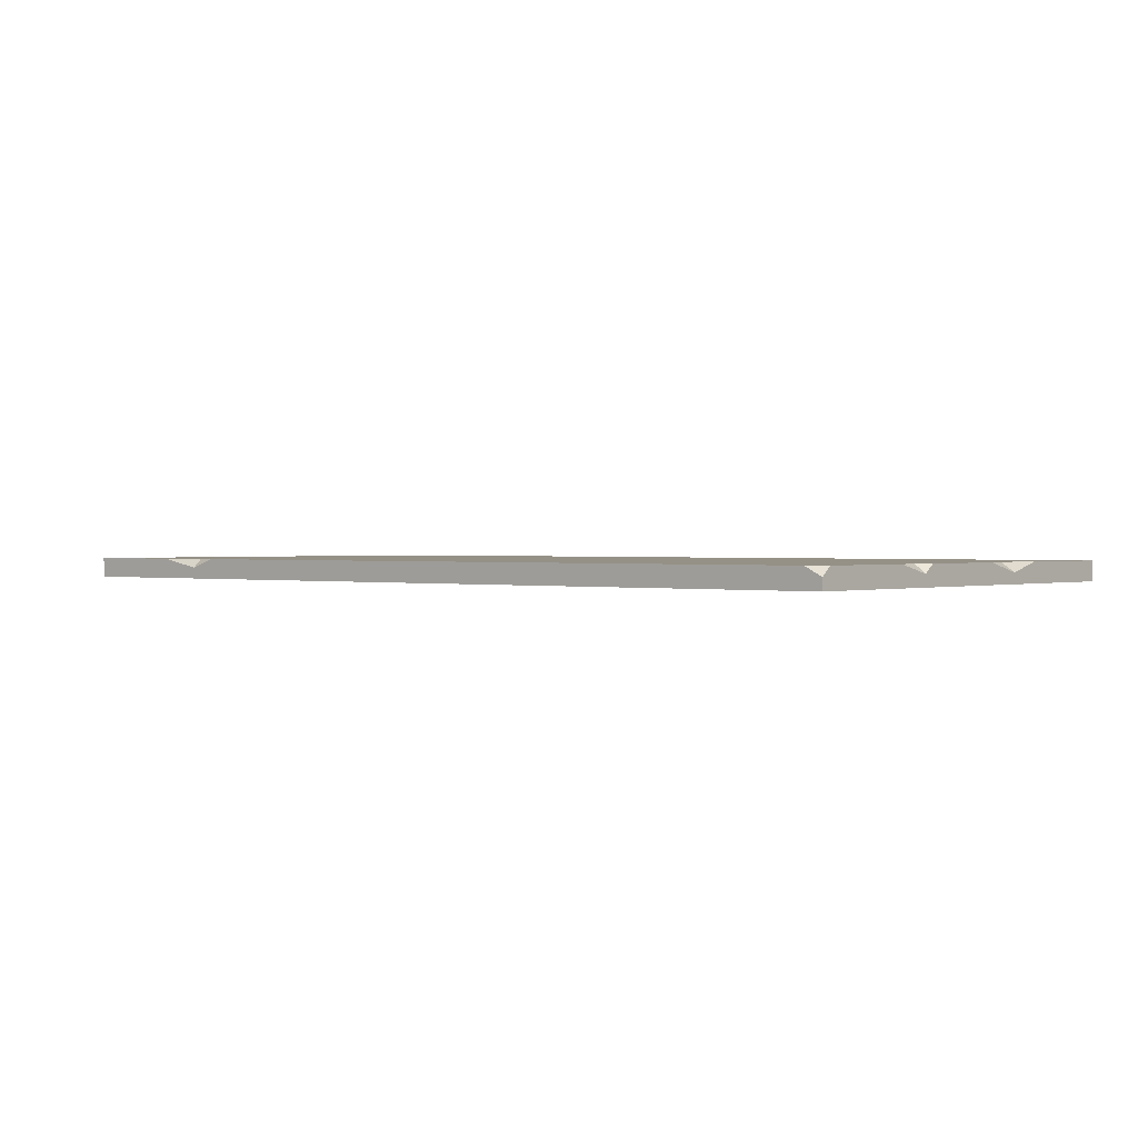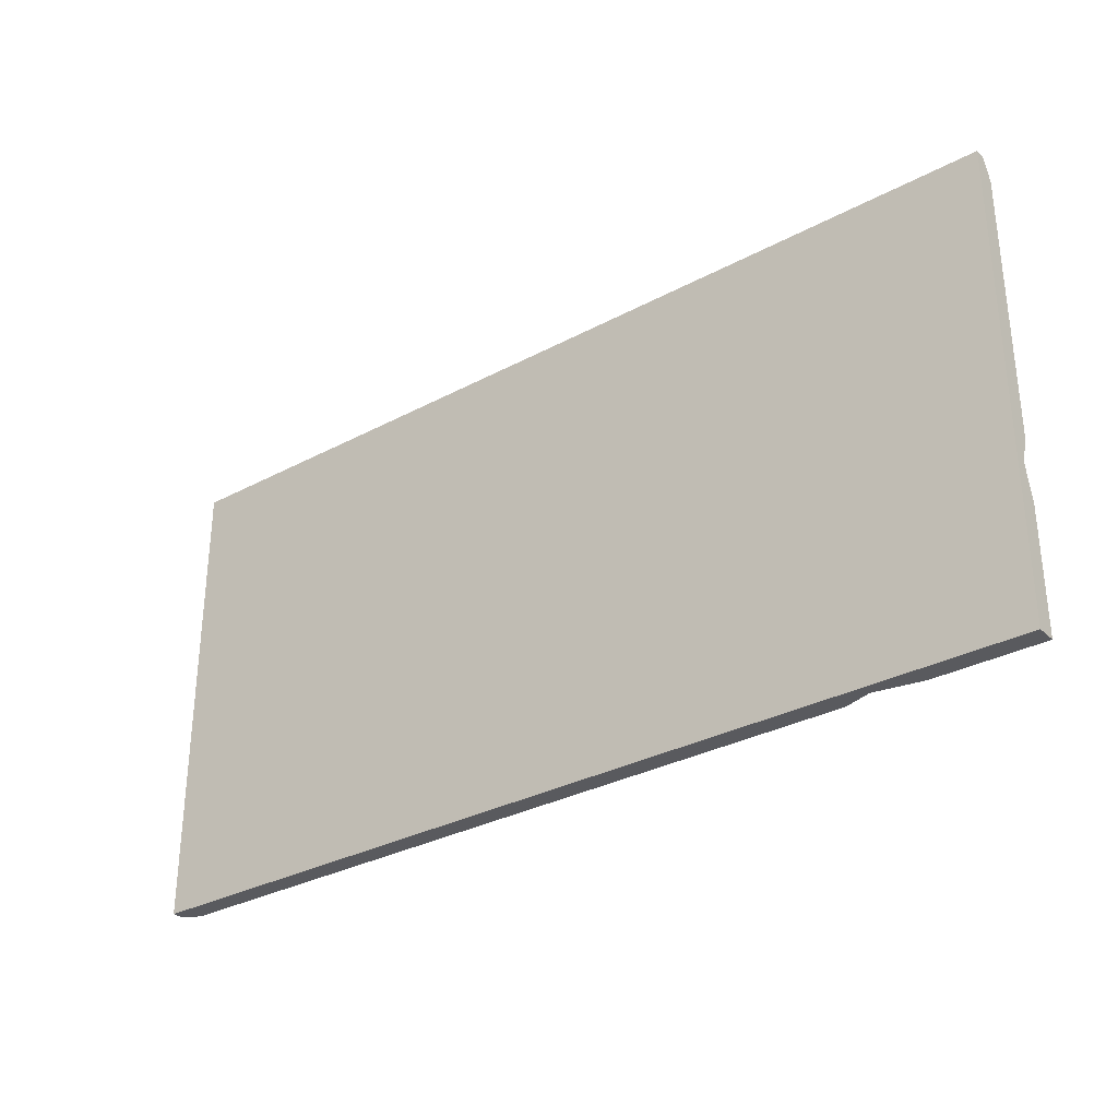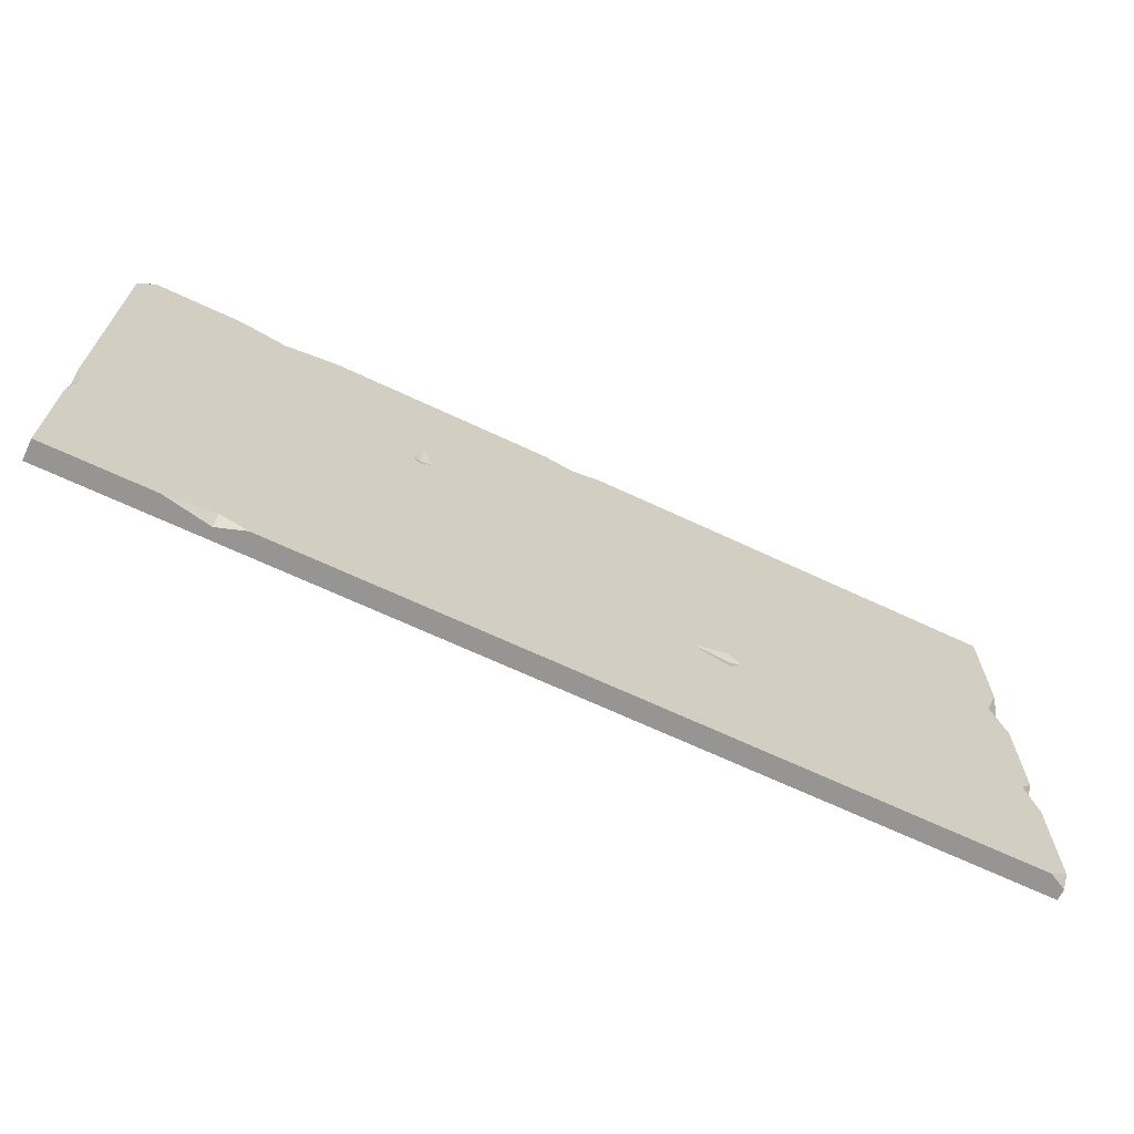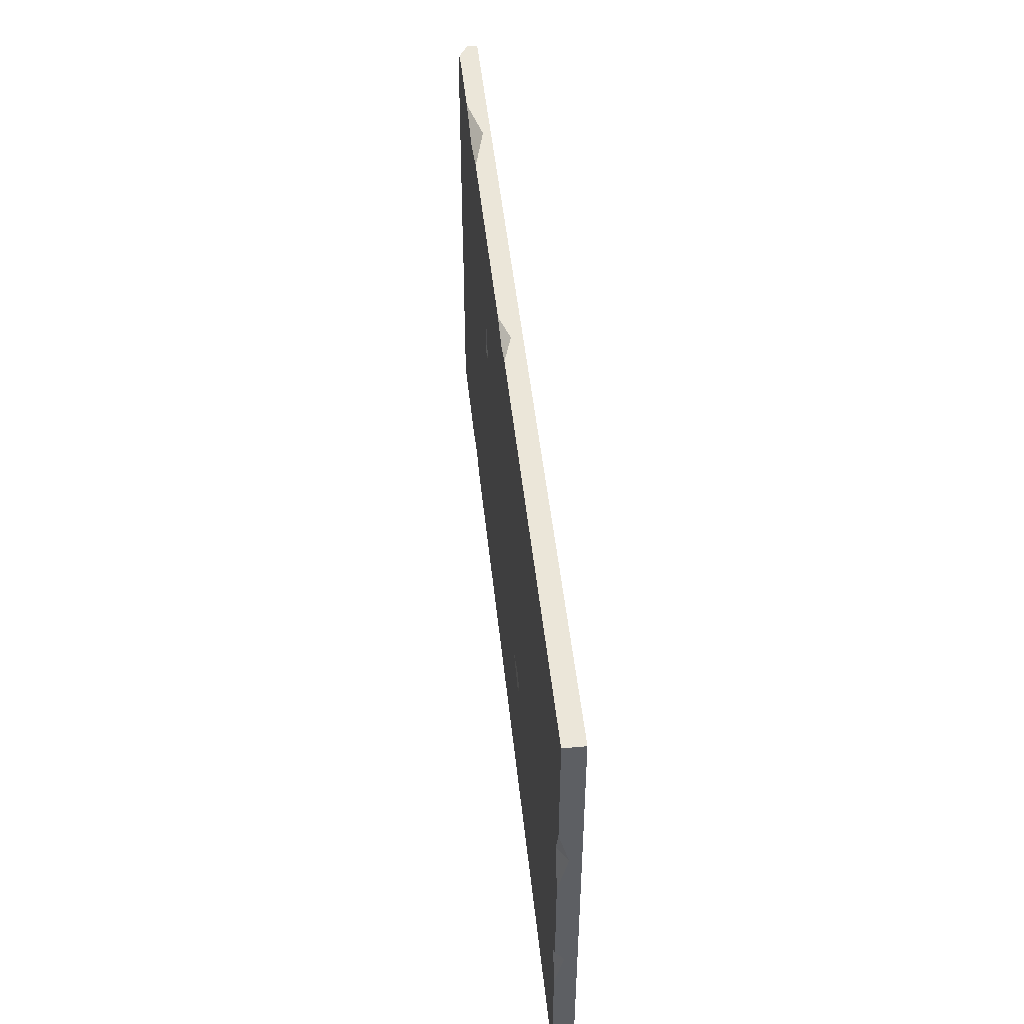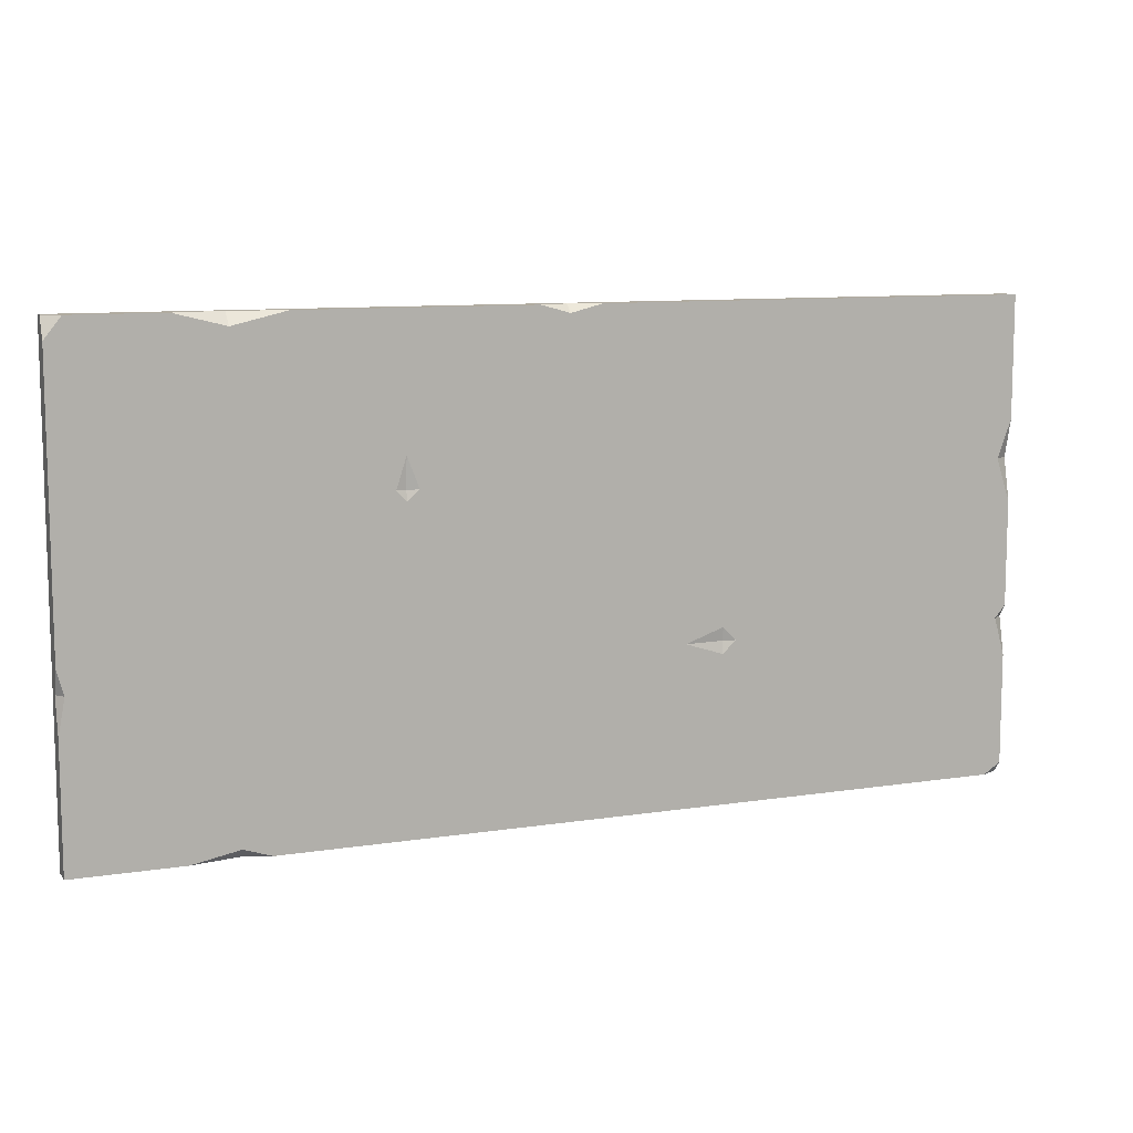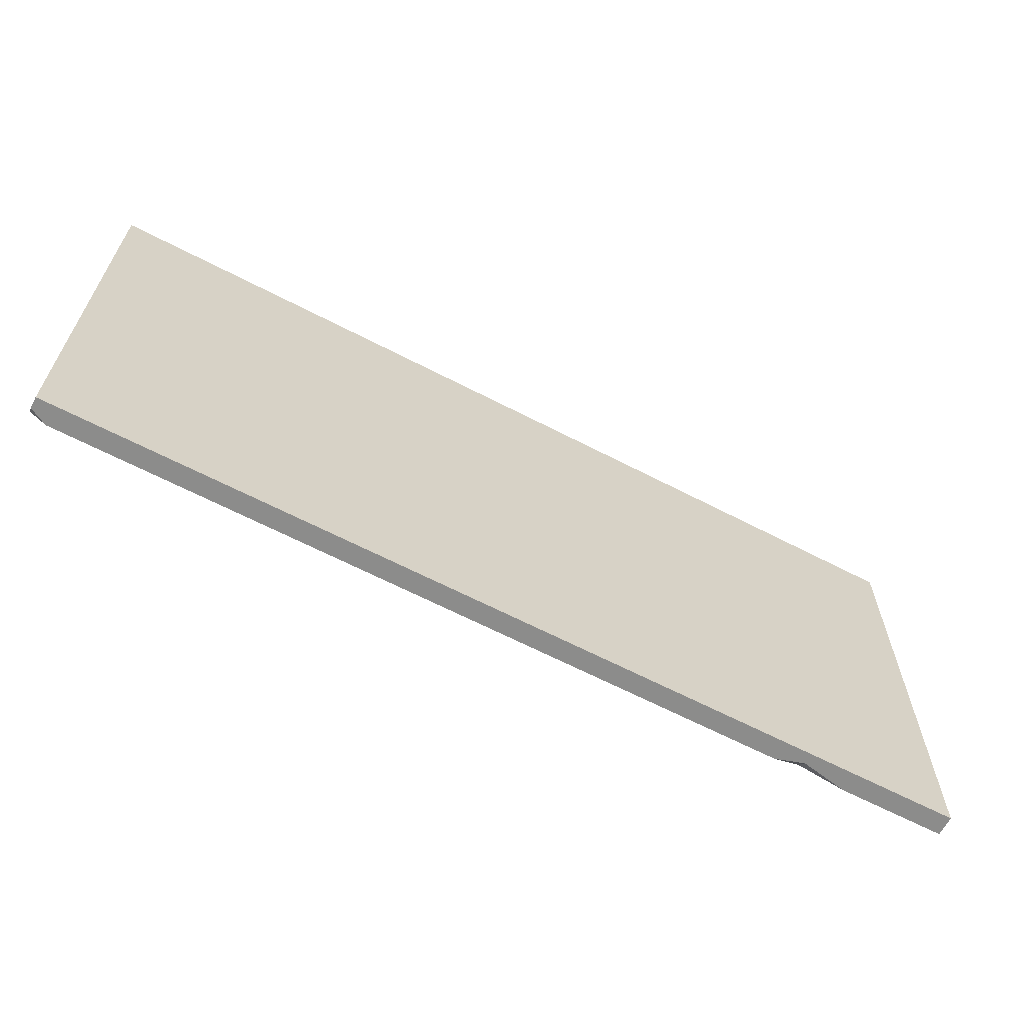
<metadata>
{"format":"obj","ext":"obj","renderer":"f3d","projection":"perspective","resolution":1024,"background":"white","views":[{"elev":0.9,"azim":40.4,"up":"+Z"},{"elev":-31.4,"azim":-142.7,"up":"+Y"},{"elev":-67.5,"azim":-25.2,"up":"+Y"},{"elev":47.6,"azim":84.1,"up":"+Y"},{"elev":9.8,"azim":-22.0,"up":"+Y"},{"elev":-64.1,"azim":152.3,"up":"+Y"}]}
</metadata>
<code>
v 93.55 -32.05 0
v 93.55 -32.05 2.169
v 93.55 -96.16 0
v 93.55 -96.16 2.281
v 93.55 -64.11 2.354
v 93.55 -64.11 0
v 62.36 -96.16 0
v 62.36 -96.16 4.092
v 62.36 -64.11 4.092
v 62.36 -32.05 4.092
v 62.36 0 0
v 93.55 0 0
v 93.55 0 4.092
v 62.36 0 4.092
v 0 -96.16 0
v 31.18 -96.16 4.092
v 31.18 -64.11 3.673
v 31.18 -32.05 4.092
v 0 0 0
v 31.18 0 4.092
v -93.55 -96.16 0
v -93.55 -96.16 4.092
v -93.55 -32.05 0
v -93.55 -32.05 4.092
v -93.55 -64.11 0
v -93.55 -64.11 2.216
v -31.18 -32.05 3.673
v -31.18 -64.11 4.092
v -31.18 -96.16 4.092
v -62.36 -96.16 0
v -62.36 0 0
v -62.36 -32.05 4.092
v -62.36 -64.11 4.092
v -62.36 -94.32 4.092
v 0 -96.16 4.092
v 0 -64.11 4.092
v 0 -32.05 4.092
v -93.55 0 0
v -93.55 0 2.091
v -31.18 0 4.092
v -62.36 0 1.64
v 0 0 2.254
v -72.29 0 4.092
v -62.36 -2.51 4.092
v -51.77 0 4.092
v -90.19 0 4.092
v -93.55 -4.221 4.092
v -5.793 0 4.092
v 6.301 0 4.092
v 0 -1.598 4.092
v 93.55 -24.35 4.092
v 90.71 -32.05 4.092
v 93.55 -40.61 4.092
v 93.55 -61.54 4.092
v 91.39 -64.11 4.092
v 93.55 -71.75 4.092
v -71.92 -96.16 4.092
v -56.88 -96.16 4.092
v -62.36 -96.16 2.295
v 93.55 -93.9 4.092
v 90.08 -96.16 4.092
v -93.55 -59.26 4.092
v -92.19 -64.11 4.092
v -93.55 -71.21 4.092
v -33.17 -32.05 4.092
v -31.18 -25.92 4.092
v -28.78 -32.05 4.092
v -31.18 -34.14 4.092
v 23.42 -64.11 4.092
v 31.18 -61.41 4.092
v 33.74 -64.11 4.092
v 31.18 -66.62 4.092
f 3 7 6
f 55 56 5
f 52 53 2
f 6 7 11 1
f 51 52 2
f 11 14 13 12
f 1 11 12
f 7 8 16 15
f 71 72 16 8 9
f 18 70 71 9 10
f 7 15 19 11
f 20 18 10 14
f 19 20 14 11
f 25 26 62 24 23
f 15 35 29
f 67 68 28 36 37
f 21 22 64 26 25
f 28 29 35 36
f 19 15 30 31
f 32 33 28 68 65
f 33 34 58 29 28
f 15 29 58 59 30
f 31 30 25 23
f 62 63 33 32 24
f 22 57 34 33 63 64
f 30 59 57 22 21
f 30 21 25
f 15 16 35
f 36 35 16 72 69
f 37 36 69 70 18
f 23 24 47 39 38
f 19 40 48 42
f 40 66 67 37 50 48
f 41 44 45
f 31 23 38
f 43 44 41
f 49 50 37 18 20
f 19 42 49 20
f 24 32 44 43 46 47
f 45 44 32 65 66 40
f 31 41 45 40 19
f 38 39 46 43 41 31
f 47 46 39
f 42 50 49
f 48 50 42
f 14 10 52 51 13
f 54 55 5
f 12 13 51 2 1
f 10 9 55 54 53 52
f 60 61 4
f 1 2 53 54 5 6
f 59 58 34
f 57 59 34
f 9 8 61 60 56 55
f 3 4 61 8 7
f 6 5 56 60 4 3
f 26 63 62
f 64 63 26
f 66 65 27
f 67 66 27
f 27 68 67
f 65 68 27
f 70 69 17
f 71 70 17
f 17 72 71
f 69 72 17

</code>
